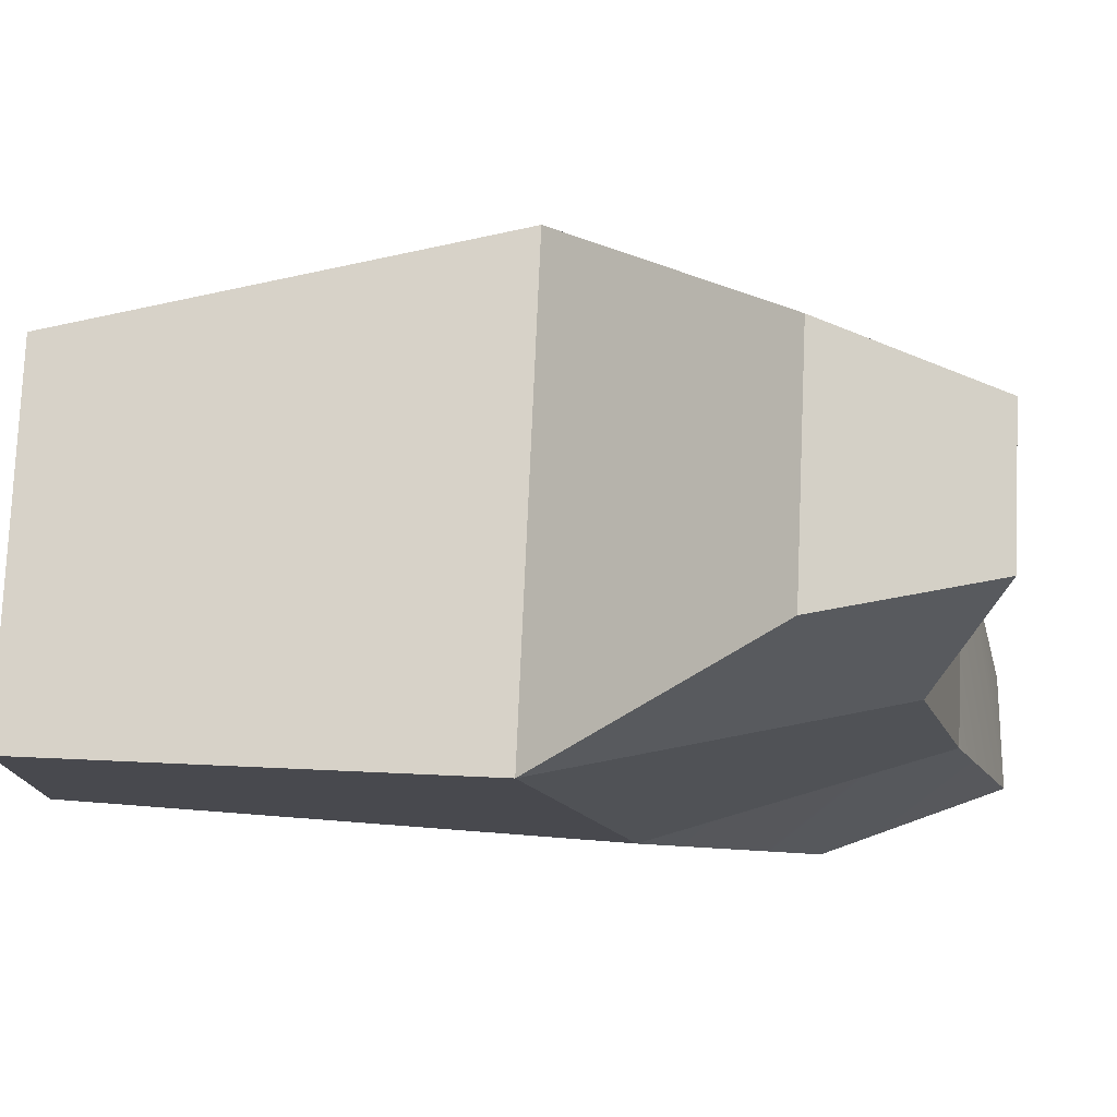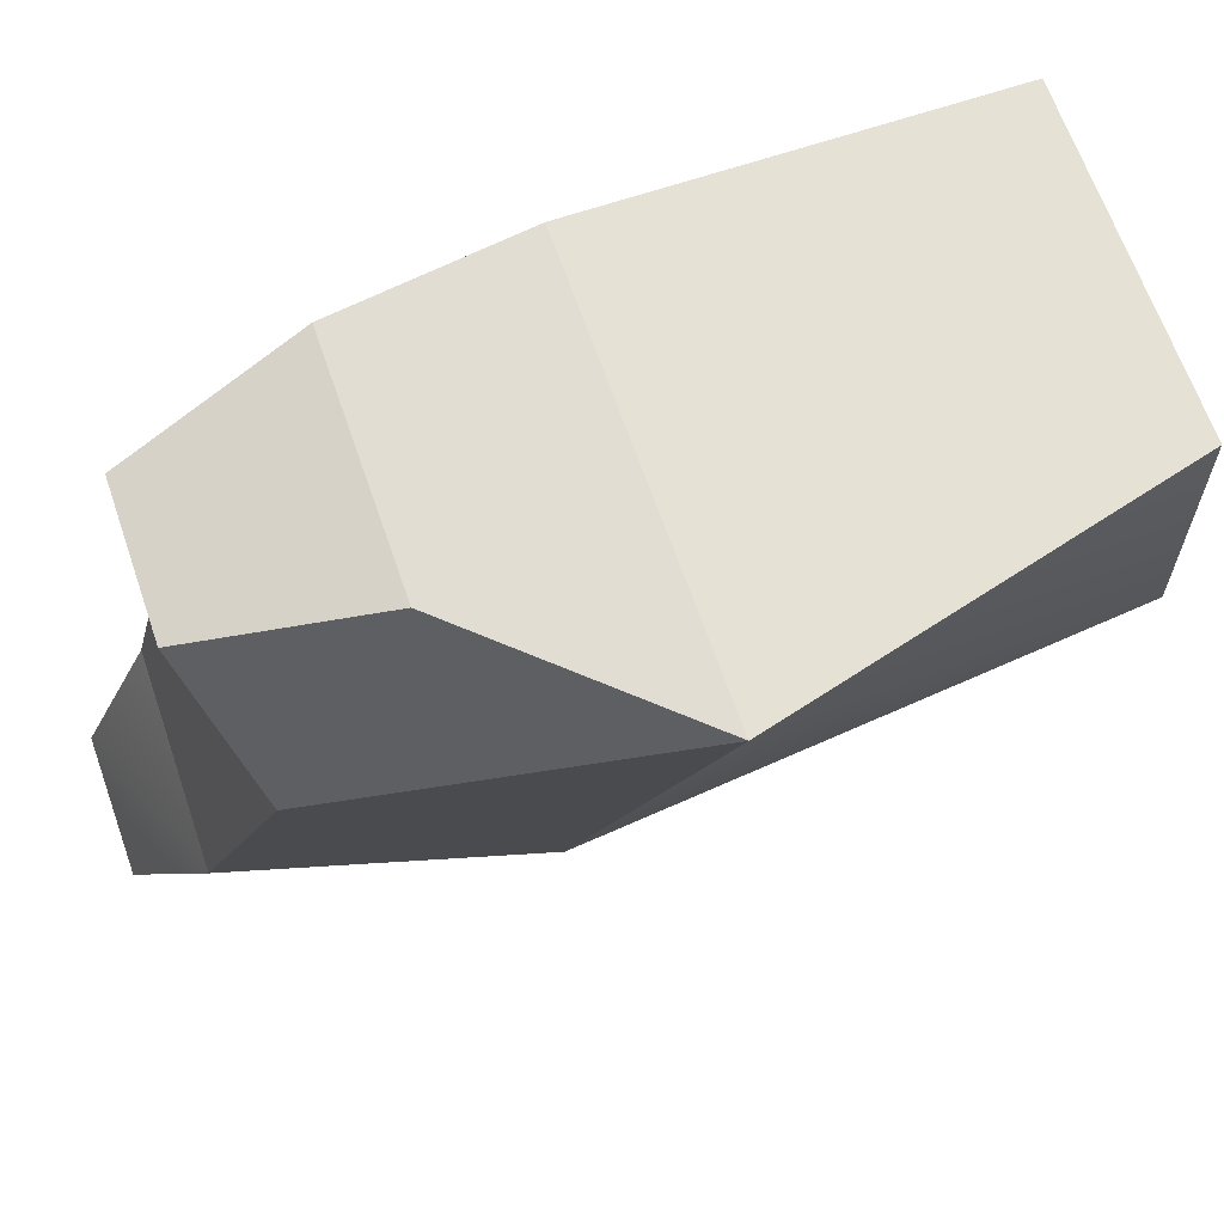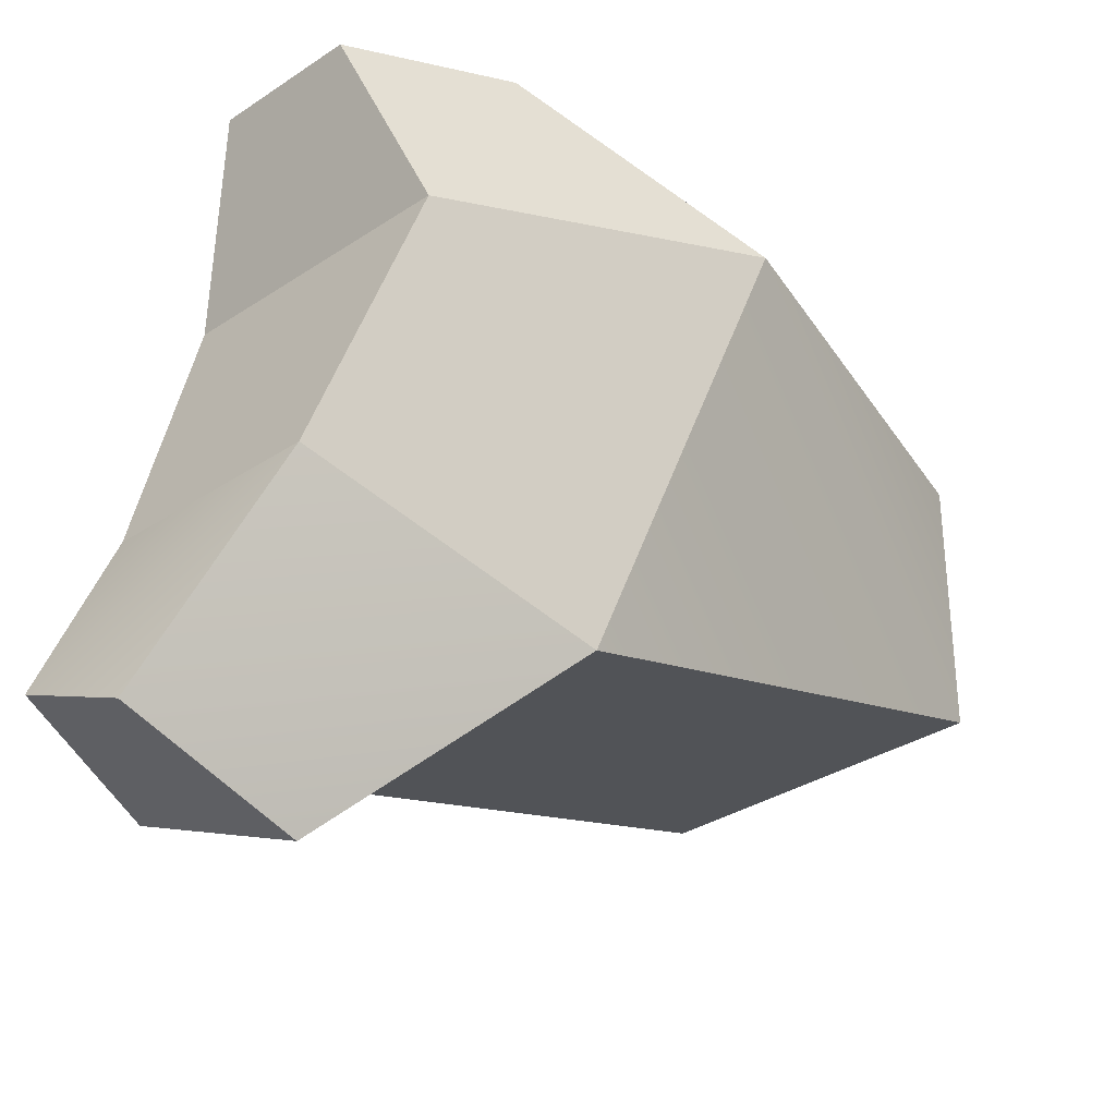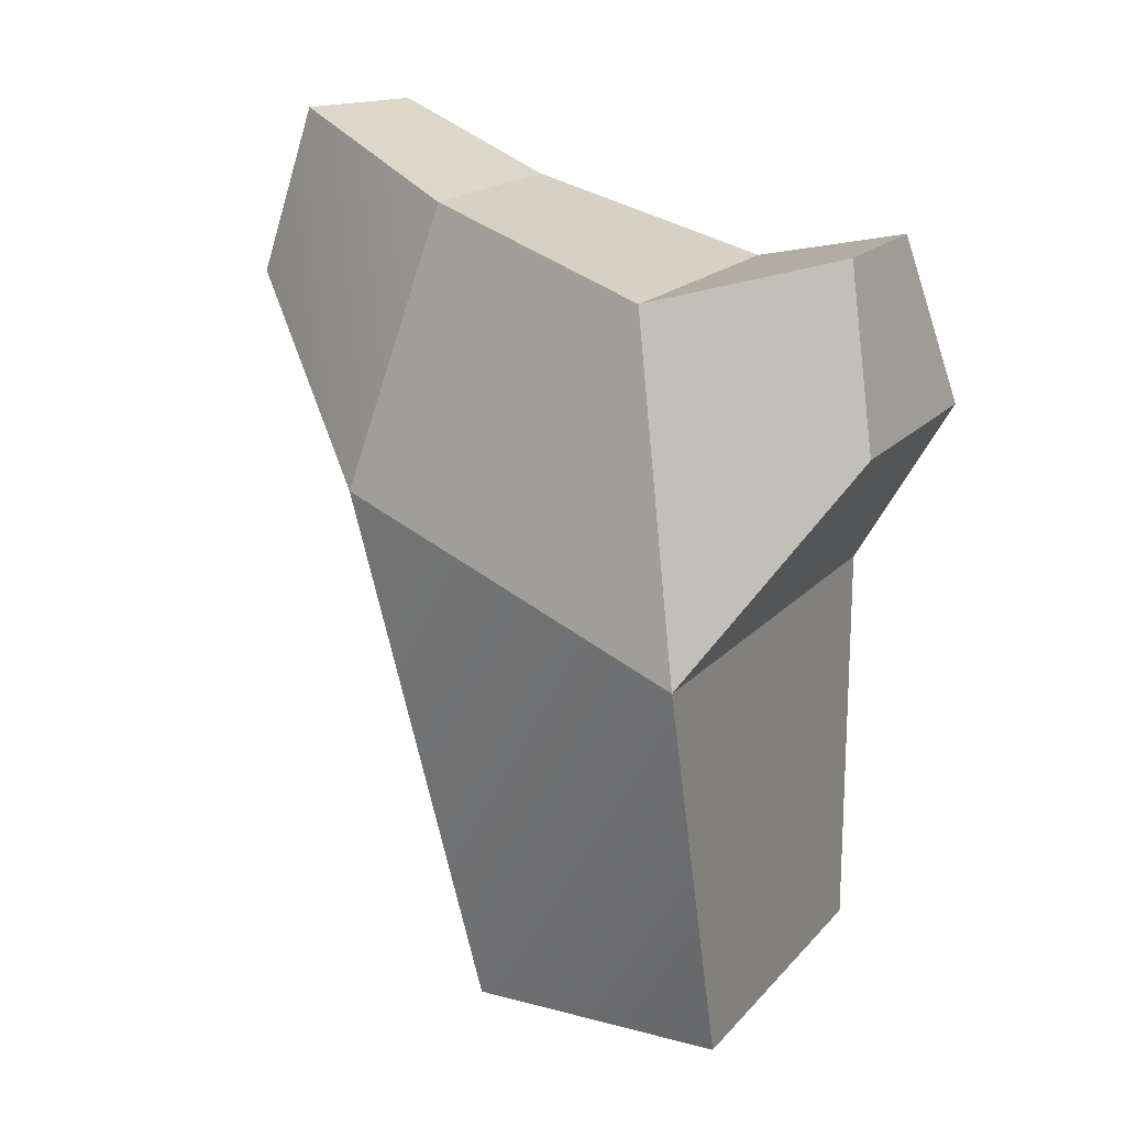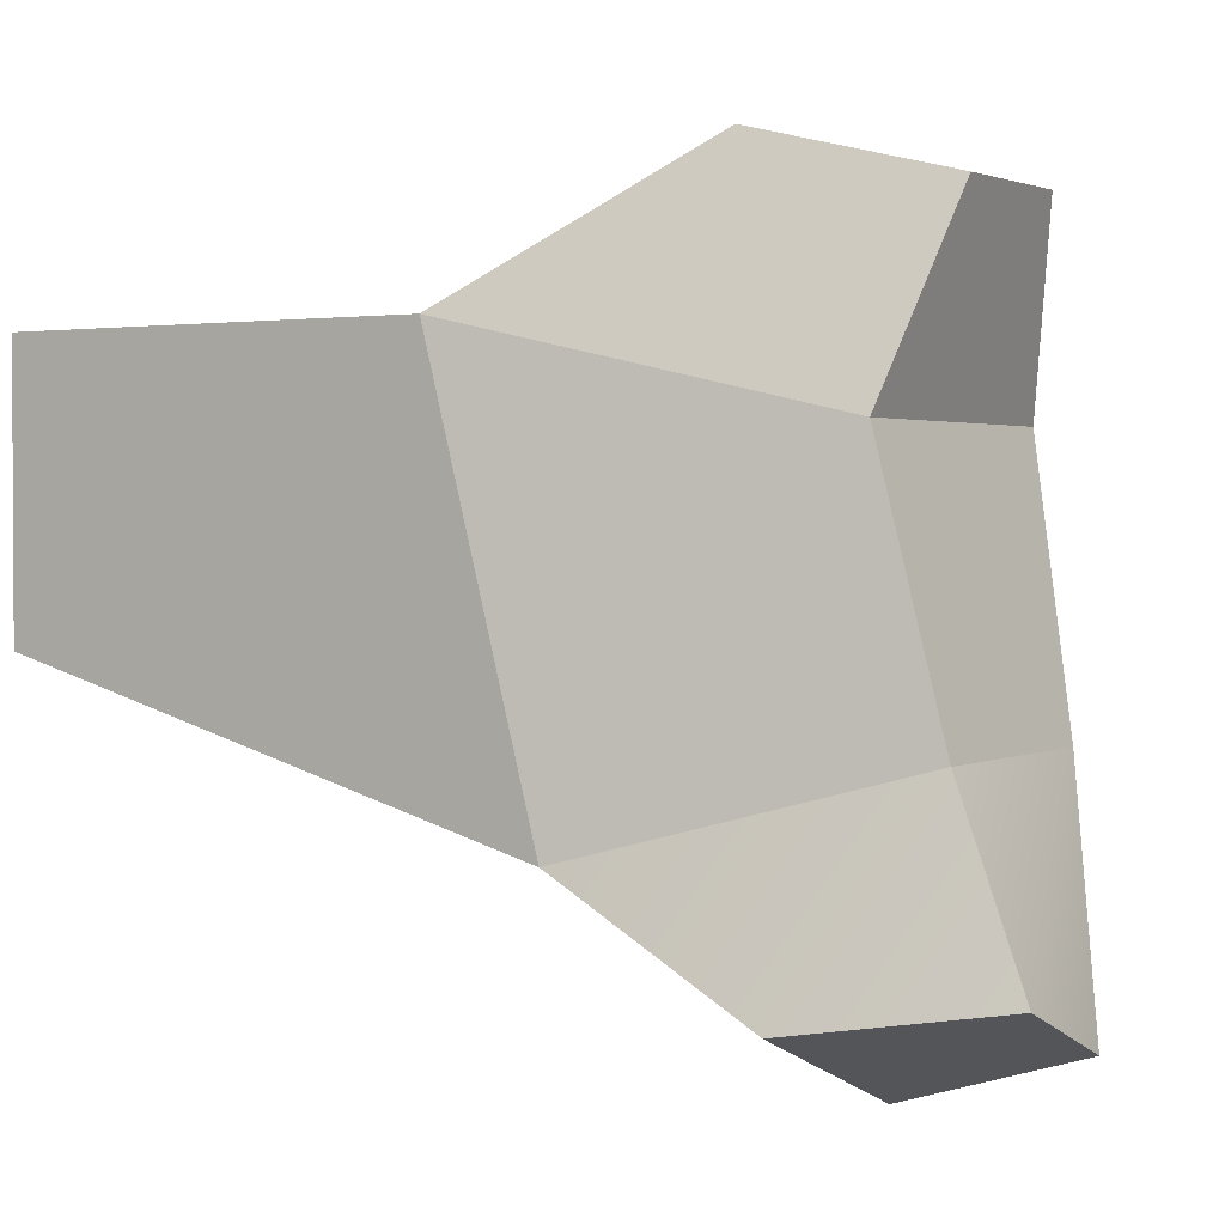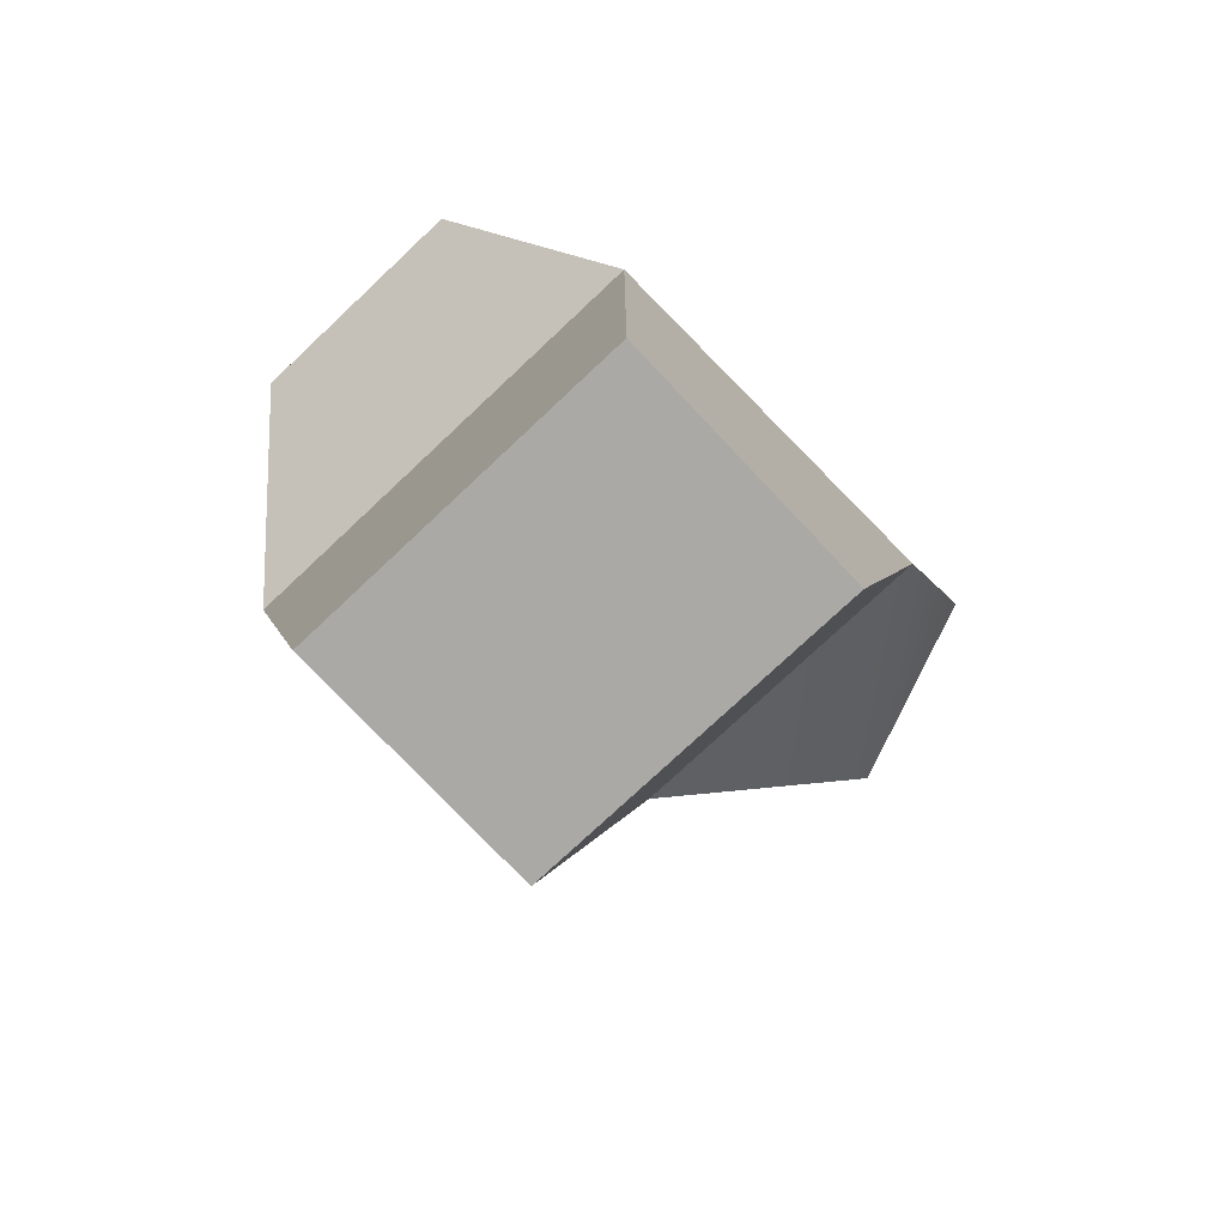
<metadata>
{"format":"obj","ext":"obj","renderer":"f3d","projection":"perspective","resolution":1024,"background":"white","views":[{"elev":77.4,"azim":92.5,"up":"+Z"},{"elev":64.7,"azim":-108.9,"up":"+Z"},{"elev":-32.4,"azim":-137.3,"up":"+Z"},{"elev":17.8,"azim":-62.6,"up":"+Y"},{"elev":1.9,"azim":122.6,"up":"+Z"},{"elev":-75.4,"azim":43.3,"up":"+Y"}]}
</metadata>
<code>
o Pillar2
g Pillar2
v 18.79 -11.26 5.71
v 13.72 -11.26 5.71
v 18.79 -5.223 5.71
v 12.11 -5.223 5.71
v 13.72 -11.26 1.894
v 13.72 -3.665 -0.2168
v 18.79 -11.26 1.894
v 18.79 -3.665 -0.2168
v 17.47 -0.4145 4.541
v 13.43 -0.4145 4.541
v 17.47 0.529 0.9522
v 14.4 0.529 0.9522
v 17.16 -2.211 7.727
v 13.74 -2.211 7.727
v 16.49 0.2527 7.128
v 14.42 0.2527 7.128
v 15.81 -1.014 -2.969
v 18.65 -1.014 -1.815
v 15.93 1.514 -2.16
v 17.64 1.514 -1.462
f 3 4 2 1
f 4 6 5 2
f 6 8 7 5
f 8 3 1 7
f 11 12 10 9
f 1 2 5 7
f 15 16 14 13
f 11 9 3 8
f 10 12 6 4
f 19 20 18 17
f 17 18 8 6
f 19 17 6 12
f 18 20 11 8
f 20 19 12 11
f 13 14 4 3
f 15 13 3 9
f 14 16 10 4
f 16 15 9 10

</code>
